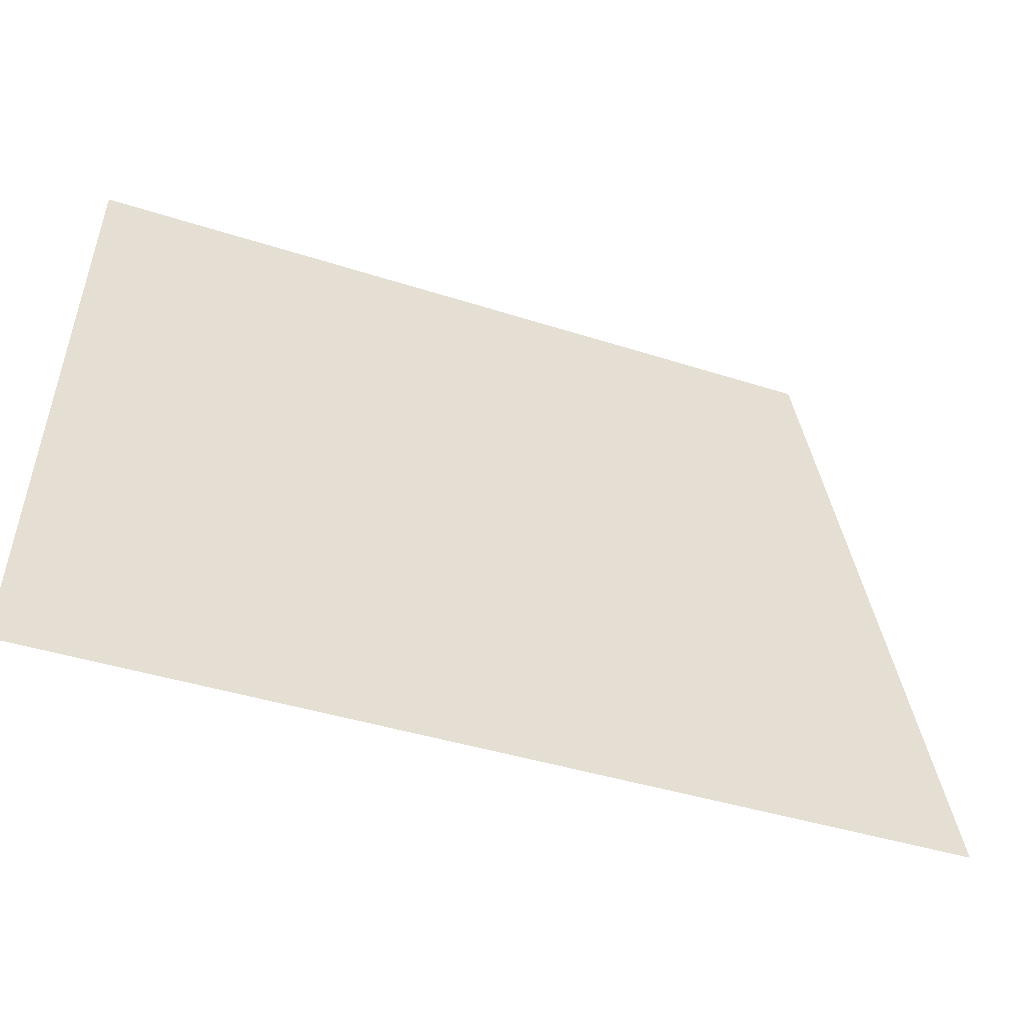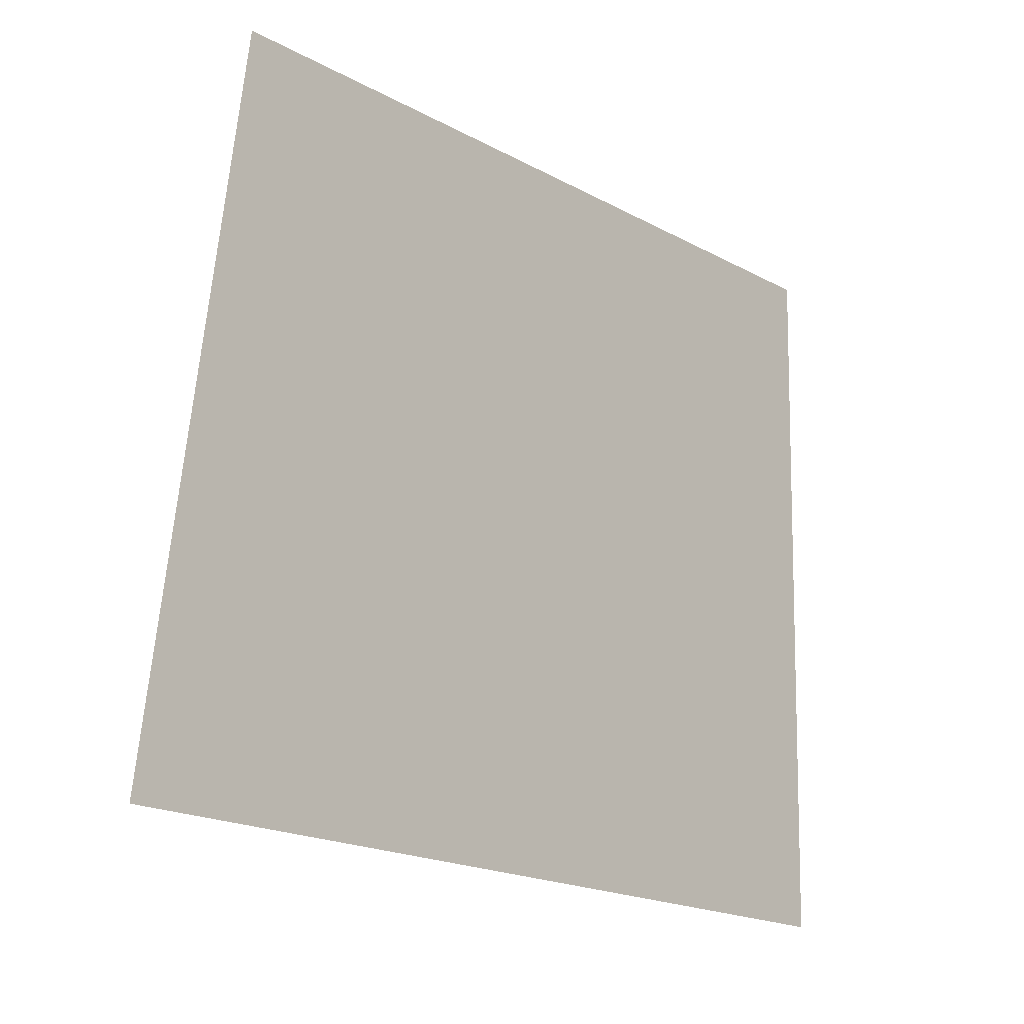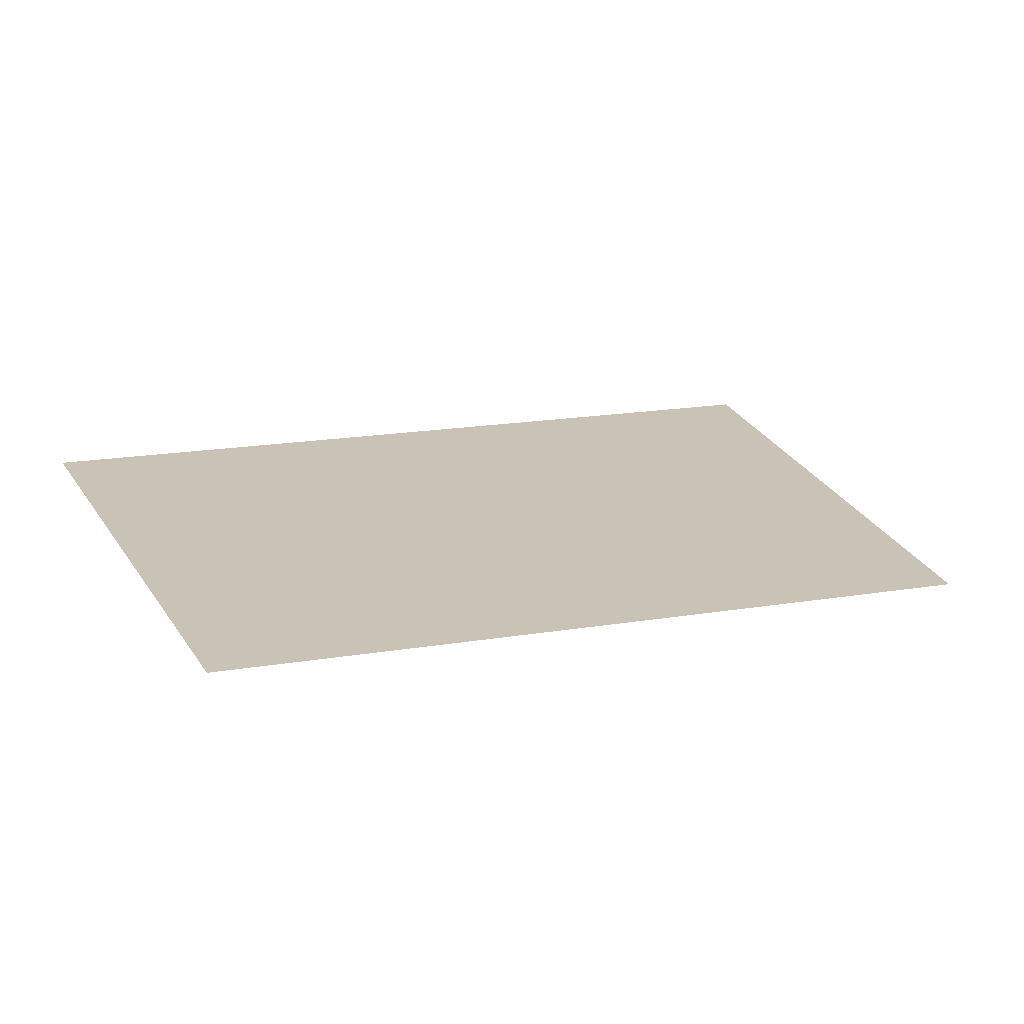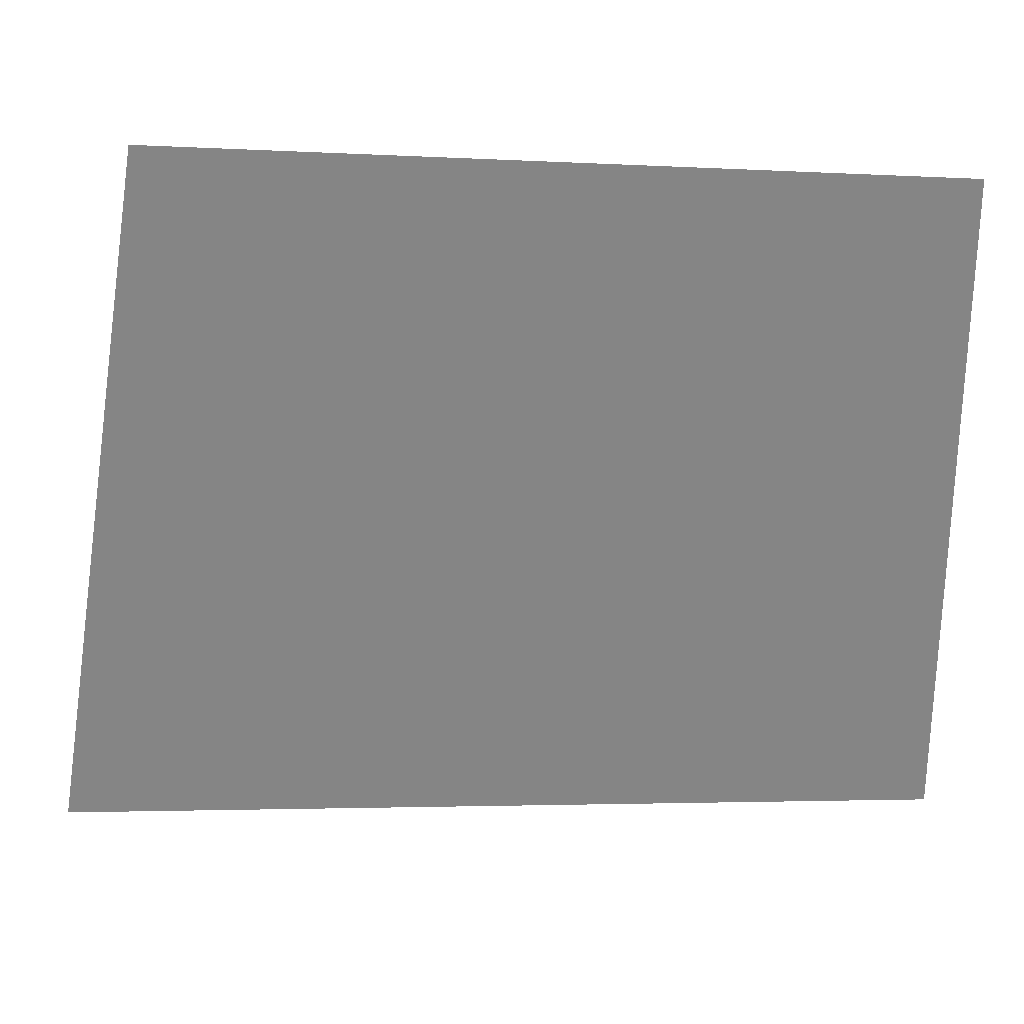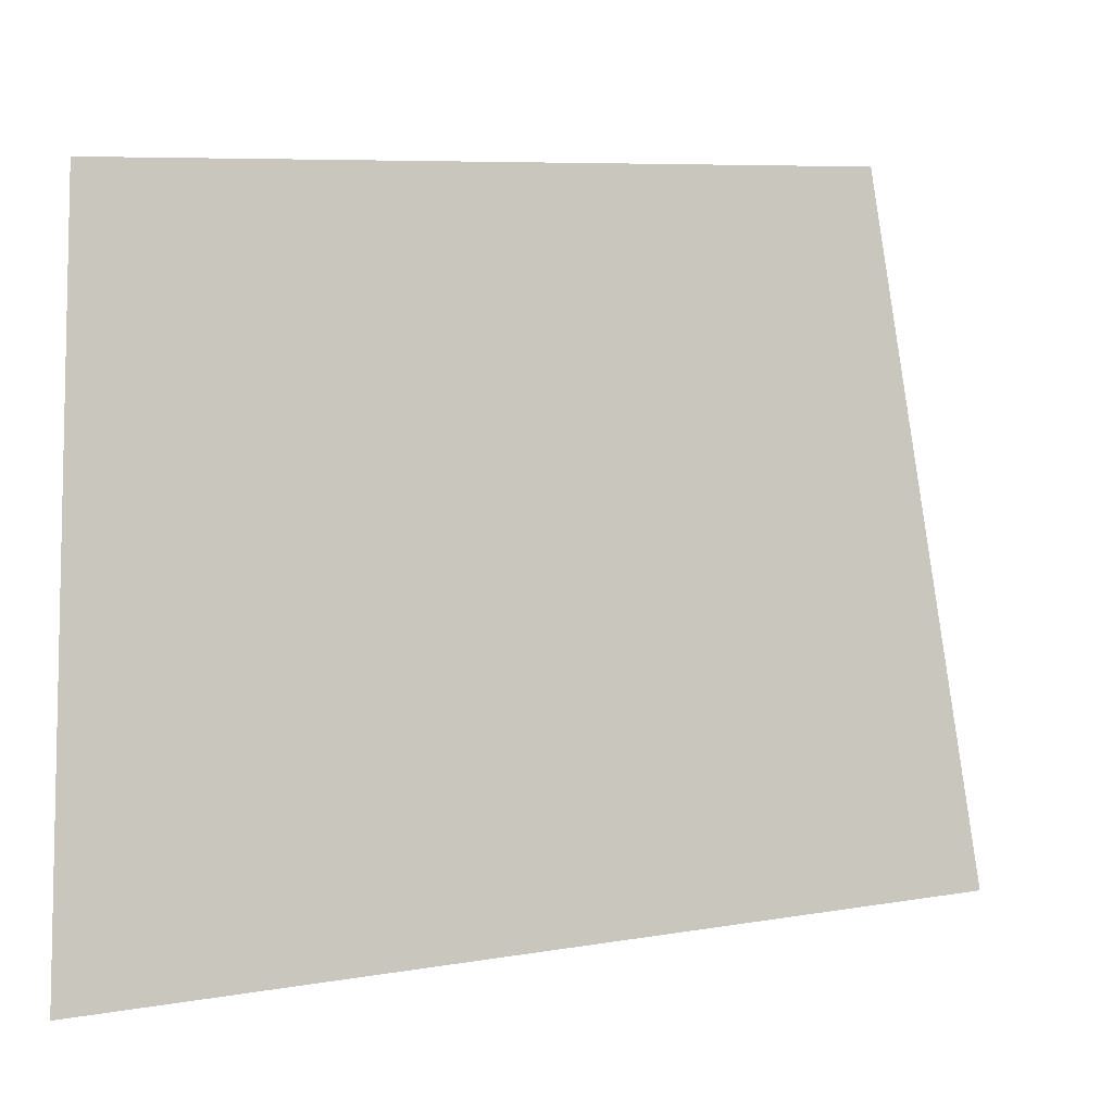
<metadata>
{"format":"obj","ext":"obj","renderer":"f3d","projection":"perspective","resolution":1024,"background":"white","views":[{"elev":-53.3,"azim":157.8,"up":"+Y"},{"elev":-10.1,"azim":-46.4,"up":"+Y"},{"elev":19.4,"azim":157.0,"up":"+Z"},{"elev":28.5,"azim":-10.1,"up":"+Y"},{"elev":-6.3,"azim":153.8,"up":"+Y"}]}
</metadata>
<code>
o section.001_Plane.002
v -1.273 1.184 -0
v -3.427 1.412 -0
v -1.269 -0.75 0
v -3.735 -0.4867 0
f 2 3 1
f 2 4 3

</code>
